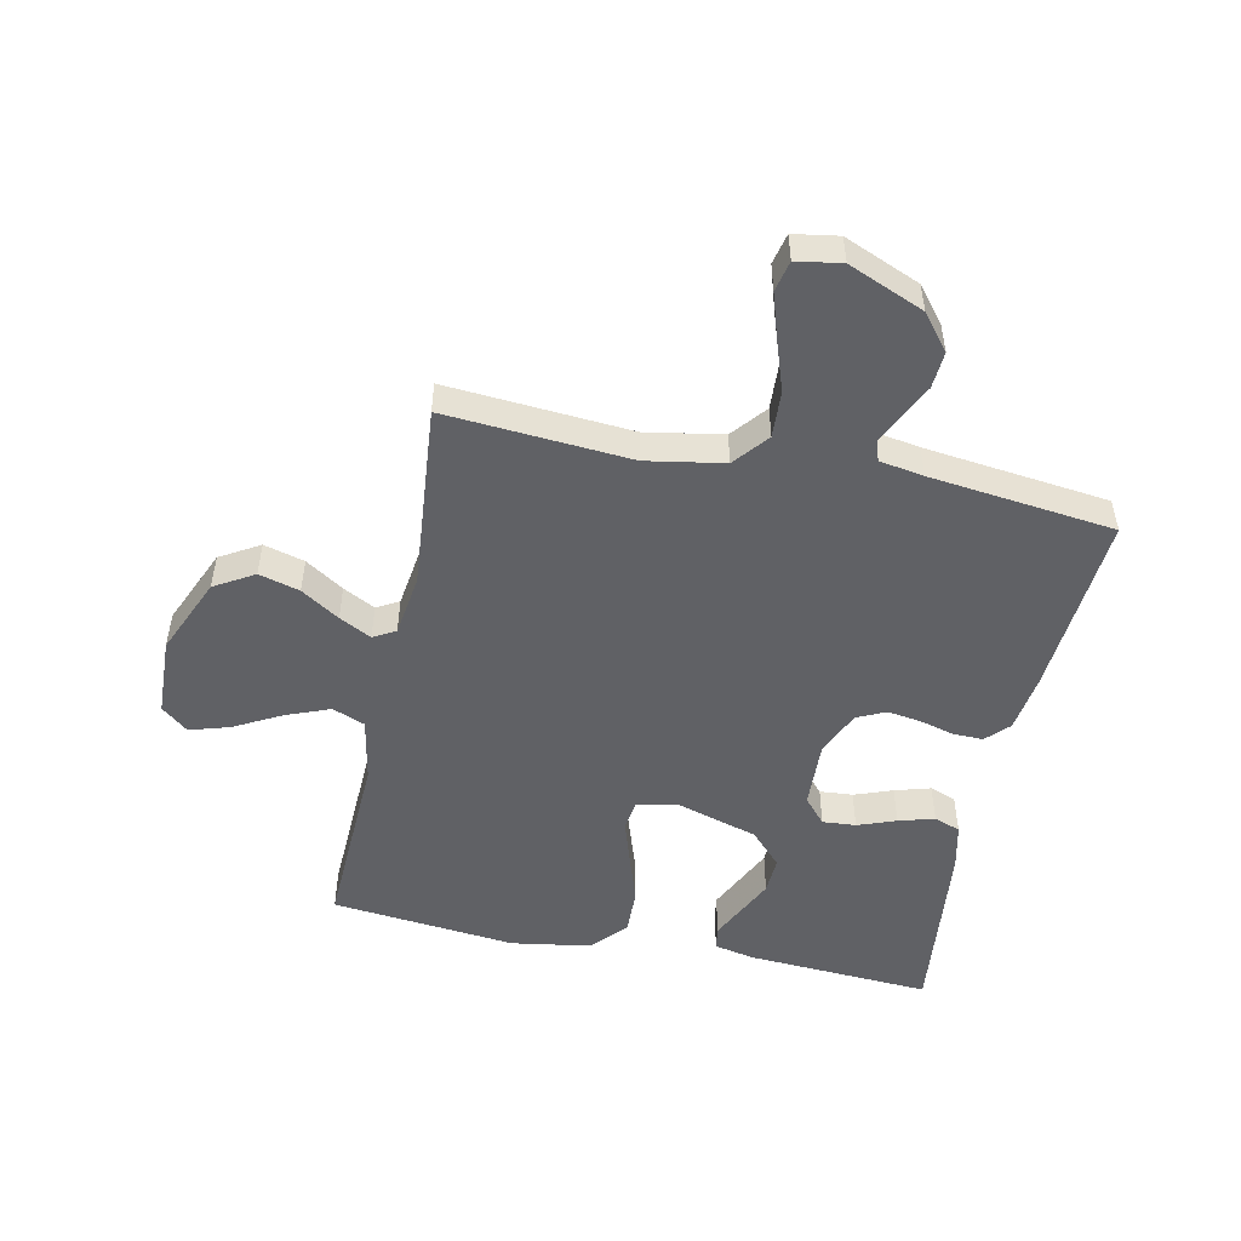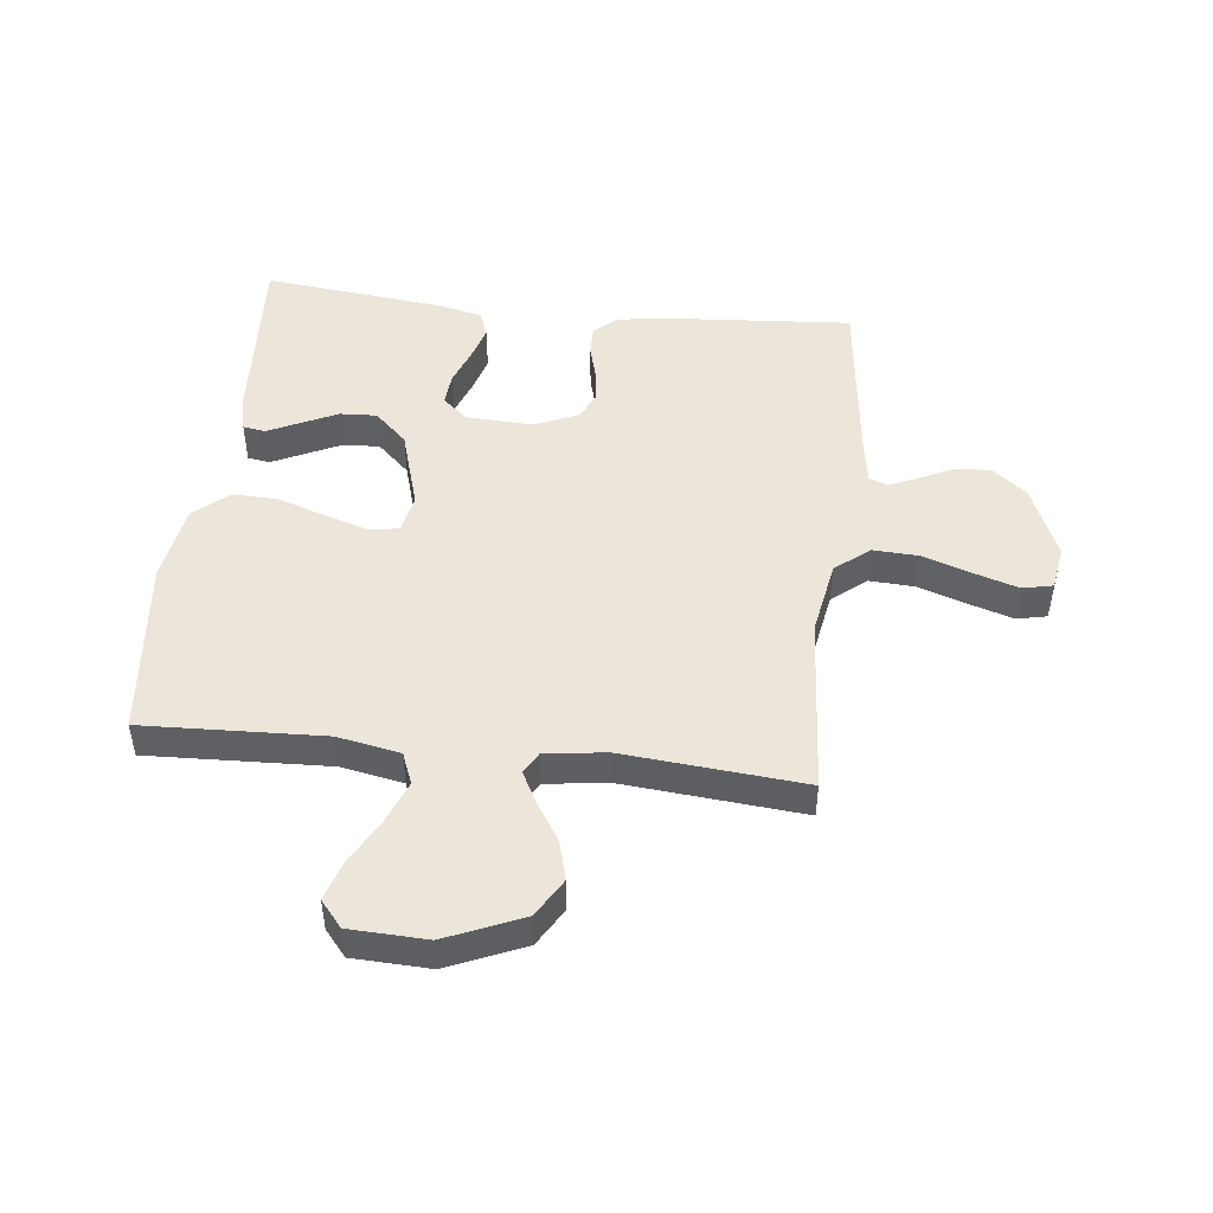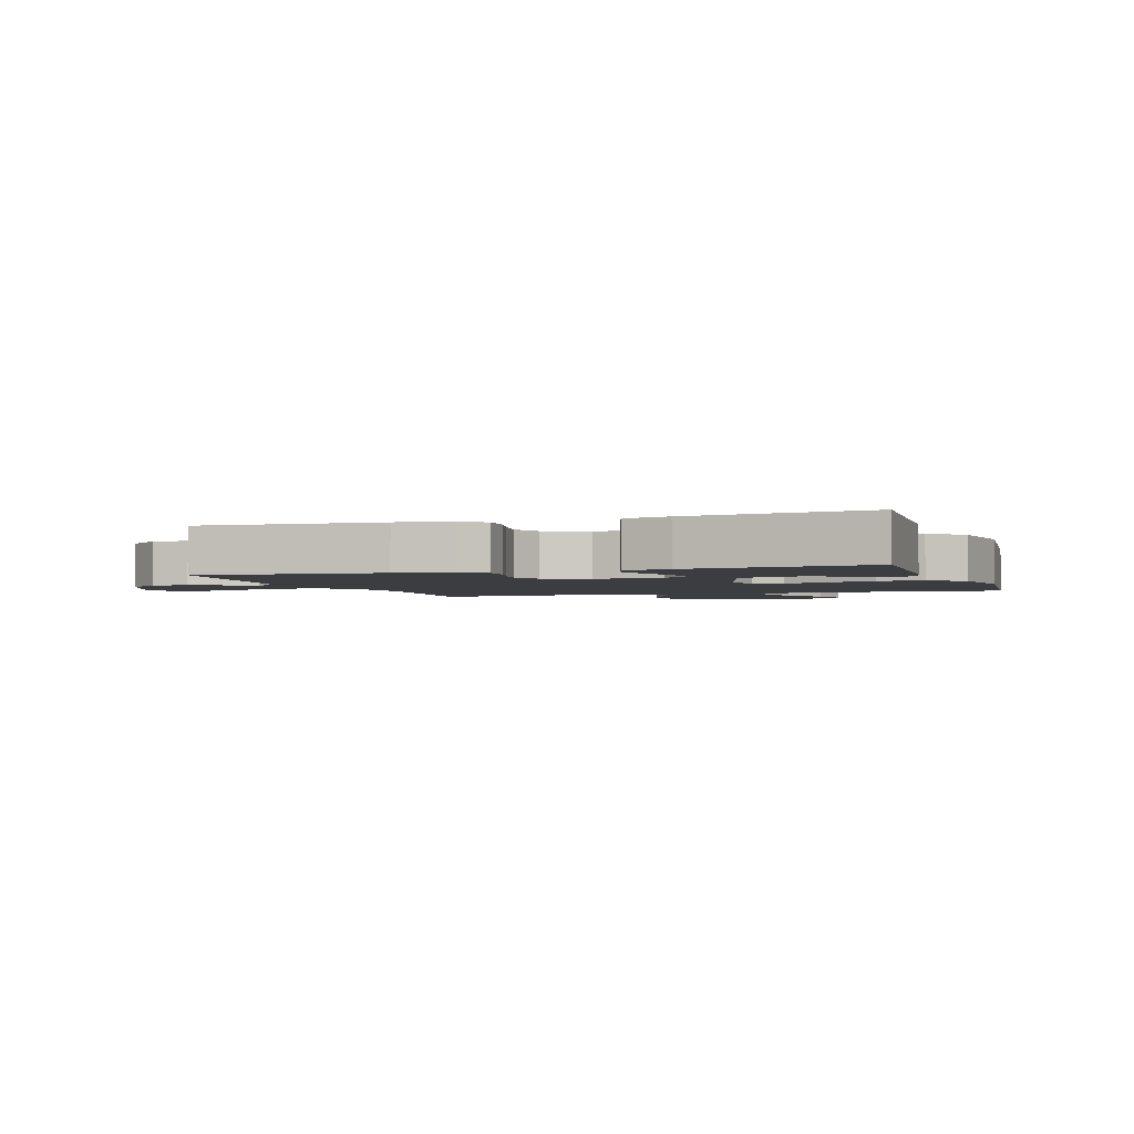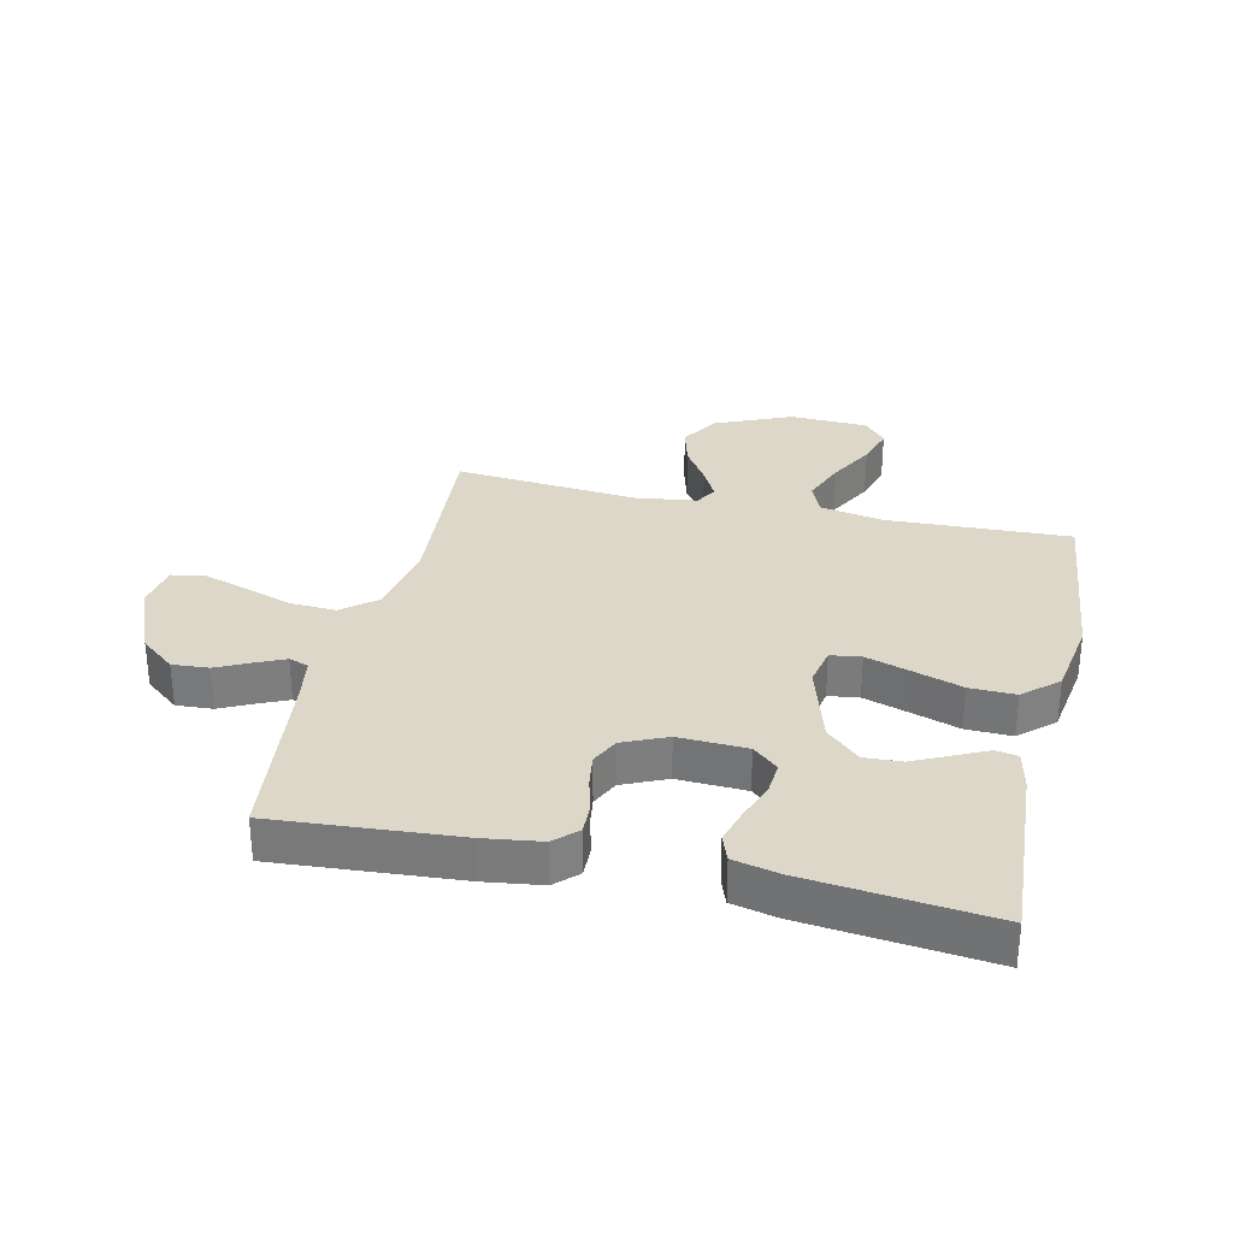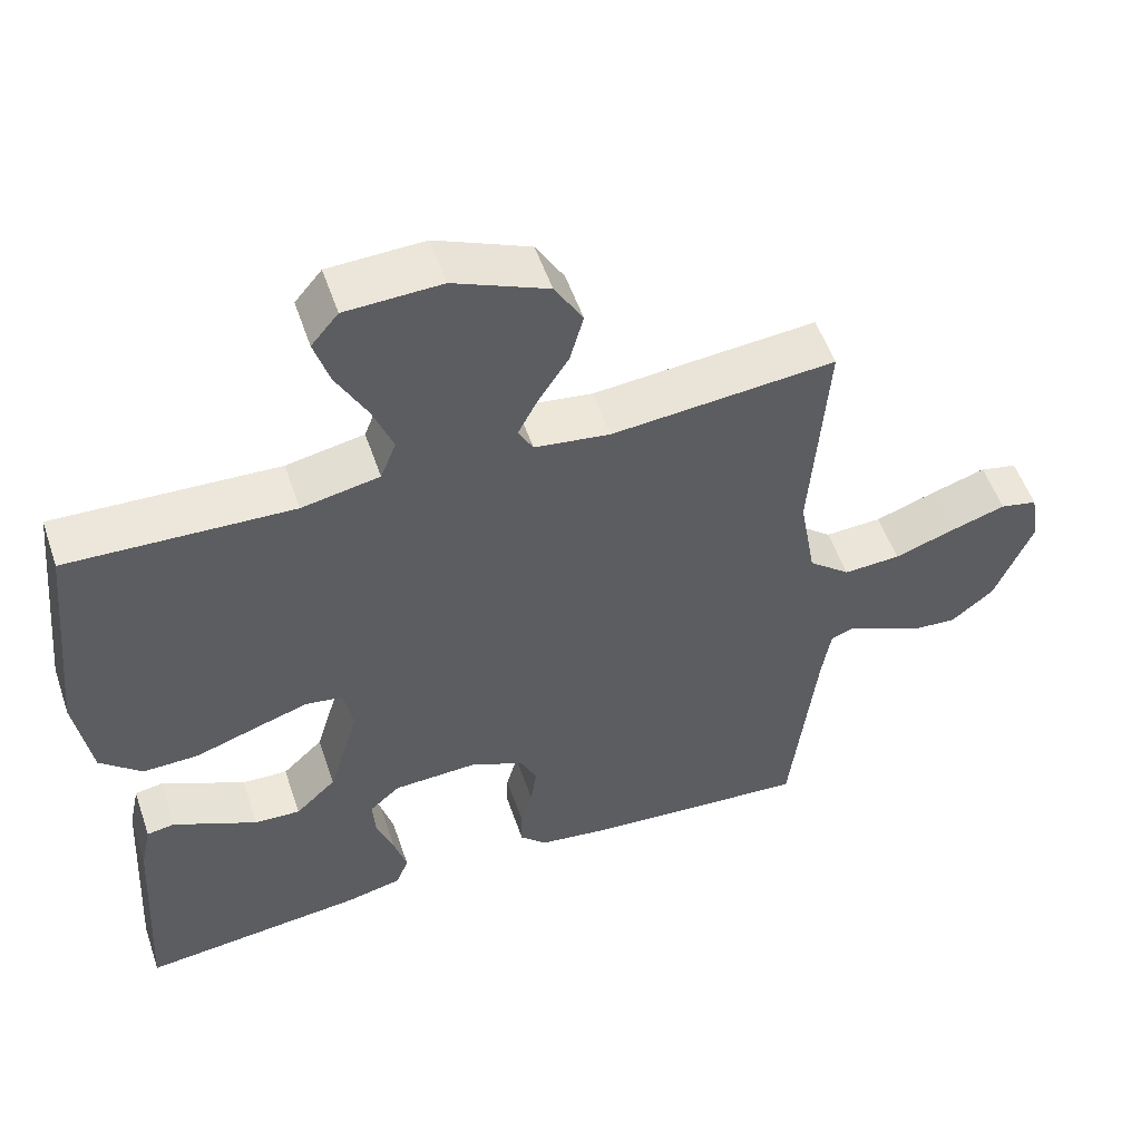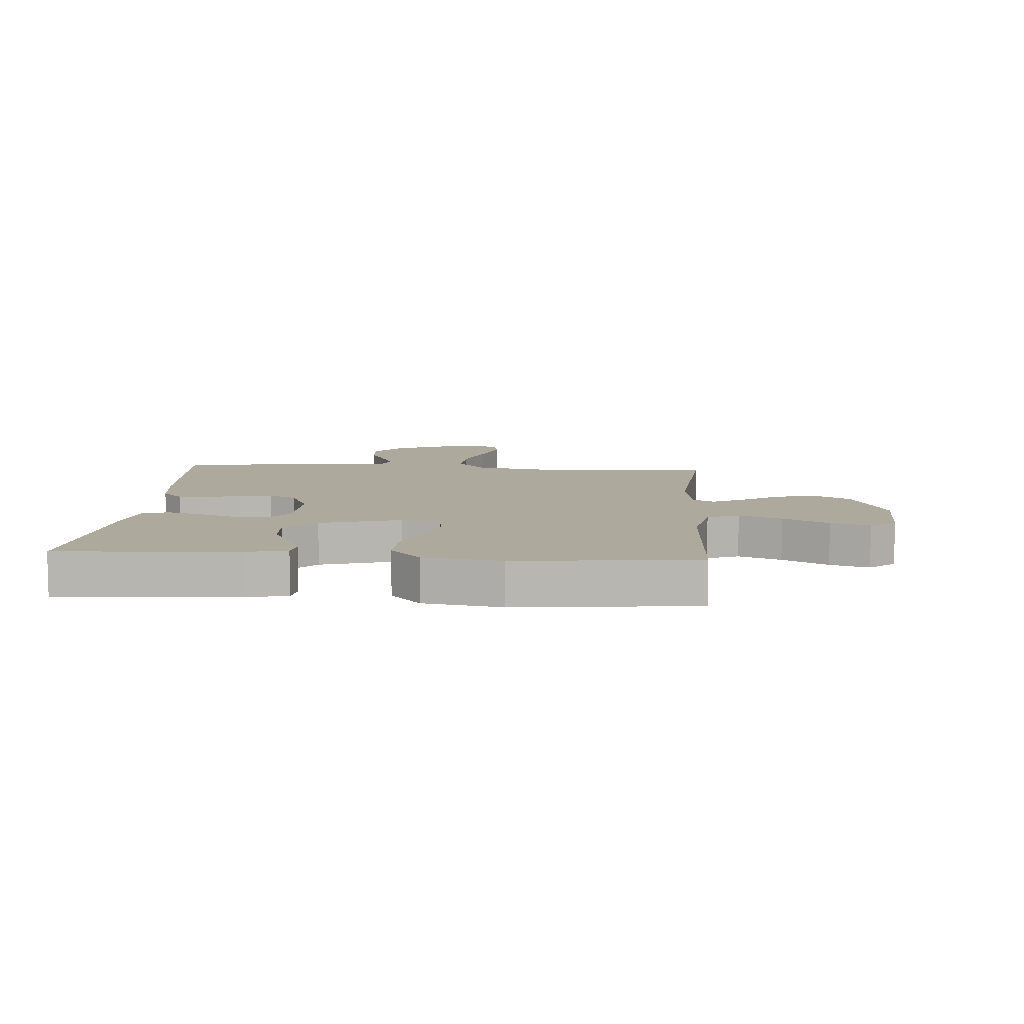
<metadata>
{"format":"obj","ext":"obj","renderer":"f3d","projection":"perspective","resolution":1024,"background":"white","views":[{"elev":-50.4,"azim":78.1,"up":"+Y"},{"elev":47.7,"azim":6.4,"up":"+Y"},{"elev":-2.6,"azim":-161.3,"up":"+Y"},{"elev":30.9,"azim":-167.2,"up":"+Y"},{"elev":53.5,"azim":-18.7,"up":"+Z"},{"elev":8.9,"azim":-85.9,"up":"+Y"}]}
</metadata>
<code>
v -0.5 0.07 -0.5
v -0.482 0.07 -0.2
v -0.468 0.07 -0.134
v -0.431 0.07 -0.128
v -0.379 0.07 -0.153
v -0.318 0.07 -0.182
v -0.257 0.07 -0.185
v -0.203 0.07 -0.134
v -0.163 0.07 0
v -0.176 0.07 0.065
v -0.226 0.07 0.072
v -0.298 0.07 0.049
v -0.379 0.07 0.022
v -0.454 0.07 0.02
v -0.51 0.07 0.07
v -0.531 0.07 0.2
v -0.5 0.07 0.5
v -0.2 0.07 0.488
v -0.096 0.07 0.508
v -0.075 0.07 0.561
v -0.103 0.07 0.632
v -0.144 0.07 0.708
v -0.164 0.07 0.773
v -0.128 0.07 0.816
v 0 0.07 0.821
v 0.126 0.07 0.767
v 0.164 0.07 0.703
v 0.146 0.07 0.637
v 0.106 0.07 0.575
v 0.079 0.07 0.523
v 0.099 0.07 0.487
v 0.2 0.07 0.473
v 0.5 0.07 0.5
v 0.478 0.07 0.2
v 0.5 0.07 0.075
v 0.556 0.07 0.029
v 0.632 0.07 0.033
v 0.714 0.07 0.061
v 0.787 0.07 0.084
v 0.837 0.07 0.073
v 0.849 0.07 0
v 0.798 0.07 -0.123
v 0.741 0.07 -0.169
v 0.681 0.07 -0.165
v 0.626 0.07 -0.138
v 0.579 0.07 -0.117
v 0.547 0.07 -0.128
v 0.535 0.07 -0.2
v 0.5 0.07 -0.5
v 0.2 0.07 -0.478
v 0.106 0.07 -0.465
v 0.07 0.07 -0.43
v 0.071 0.07 -0.381
v 0.086 0.07 -0.325
v 0.094 0.07 -0.27
v 0.072 0.07 -0.224
v 0 0.07 -0.192
v -0.112 0.07 -0.197
v -0.153 0.07 -0.233
v -0.149 0.07 -0.287
v -0.126 0.07 -0.349
v -0.109 0.07 -0.407
v -0.125 0.07 -0.45
v -0.2 0.07 -0.467
v -0.5 0 -0.5
v -0.482 0 -0.2
v -0.468 0 -0.134
v -0.431 0 -0.128
v -0.379 0 -0.153
v -0.318 0 -0.182
v -0.257 0 -0.185
v -0.203 0 -0.134
v -0.163 0 0
v -0.176 0 0.065
v -0.226 0 0.072
v -0.298 0 0.049
v -0.379 0 0.022
v -0.454 0 0.02
v -0.51 0 0.07
v -0.531 0 0.2
v -0.5 0 0.5
v -0.2 0 0.488
v -0.096 0 0.508
v -0.075 0 0.561
v -0.103 0 0.632
v -0.144 0 0.708
v -0.164 0 0.773
v -0.128 0 0.816
v 0 0 0.821
v 0.126 0 0.767
v 0.164 0 0.703
v 0.146 0 0.637
v 0.106 0 0.575
v 0.079 0 0.523
v 0.099 0 0.487
v 0.2 0 0.473
v 0.5 0 0.5
v 0.478 0 0.2
v 0.5 0 0.075
v 0.556 0 0.029
v 0.632 0 0.033
v 0.714 0 0.061
v 0.787 0 0.084
v 0.837 0 0.073
v 0.849 0 0
v 0.798 0 -0.123
v 0.741 0 -0.169
v 0.681 0 -0.165
v 0.626 0 -0.138
v 0.579 0 -0.117
v 0.547 0 -0.128
v 0.535 0 -0.2
v 0.5 0 -0.5
v 0.2 0 -0.478
v 0.106 0 -0.465
v 0.07 0 -0.43
v 0.071 0 -0.381
v 0.086 0 -0.325
v 0.094 0 -0.27
v 0.072 0 -0.224
v 0 0 -0.192
v -0.112 0 -0.197
v -0.153 0 -0.233
v -0.149 0 -0.287
v -0.126 0 -0.349
v -0.109 0 -0.407
v -0.125 0 -0.45
v -0.2 0 -0.467
f 60 61 62 63
f 60 63 64 1
f 51 52 53 54
f 51 54 55
f 48 49 50 51
f 47 48 51 55
f 46 47 55 56
f 42 43 44 45
f 42 45 46
f 41 42 46
f 37 38 39 40
f 37 40 41 46
f 32 33 34
f 31 32 34 35
f 26 27 28 29
f 26 29 30
f 25 26 30
f 24 25 30
f 21 22 23 24
f 20 21 24 30
f 19 20 30 31
f 15 16 17 18
f 12 13 14 15
f 11 12 15 18
f 10 11 18 19
f 2 3 4 5
f 2 5 6
f 59 60 1 2
f 58 59 2 6
f 37 46 56 57
f 36 37 57 58
f 35 36 58
f 9 10 19 31
f 8 9 31 35
f 7 8 35 58
f 6 7 58
f 127 126 125 124
f 65 128 127 124
f 118 117 116 115
f 119 118 115
f 115 114 113 112
f 119 115 112 111
f 120 119 111 110
f 109 108 107 106
f 110 109 106
f 110 106 105
f 104 103 102 101
f 110 105 104 101
f 98 97 96
f 99 98 96 95
f 93 92 91 90
f 94 93 90
f 94 90 89
f 94 89 88
f 88 87 86 85
f 94 88 85 84
f 95 94 84 83
f 82 81 80 79
f 79 78 77 76
f 82 79 76 75
f 83 82 75 74
f 69 68 67 66
f 70 69 66
f 66 65 124 123
f 70 66 123 122
f 121 120 110 101
f 122 121 101 100
f 122 100 99
f 95 83 74 73
f 99 95 73 72
f 122 99 72 71
f 122 71 70
f 1 65 66 2
f 2 66 67 3
f 3 67 68 4
f 4 68 69 5
f 5 69 70 6
f 6 70 71 7
f 7 71 72 8
f 8 72 73 9
f 9 73 74 10
f 10 74 75 11
f 11 75 76 12
f 12 76 77 13
f 13 77 78 14
f 14 78 79 15
f 15 79 80 16
f 16 80 81 17
f 17 81 82 18
f 18 82 83 19
f 19 83 84 20
f 20 84 85 21
f 21 85 86 22
f 22 86 87 23
f 23 87 88 24
f 24 88 89 25
f 25 89 90 26
f 26 90 91 27
f 27 91 92 28
f 28 92 93 29
f 29 93 94 30
f 30 94 95 31
f 31 95 96 32
f 32 96 97 33
f 33 97 98 34
f 34 98 99 35
f 35 99 100 36
f 36 100 101 37
f 37 101 102 38
f 38 102 103 39
f 39 103 104 40
f 40 104 105 41
f 41 105 106 42
f 42 106 107 43
f 43 107 108 44
f 44 108 109 45
f 45 109 110 46
f 46 110 111 47
f 47 111 112 48
f 48 112 113 49
f 49 113 114 50
f 50 114 115 51
f 51 115 116 52
f 52 116 117 53
f 53 117 118 54
f 54 118 119 55
f 55 119 120 56
f 56 120 121 57
f 57 121 122 58
f 58 122 123 59
f 59 123 124 60
f 60 124 125 61
f 61 125 126 62
f 62 126 127 63
f 63 127 128 64
f 64 128 65 1

</code>
